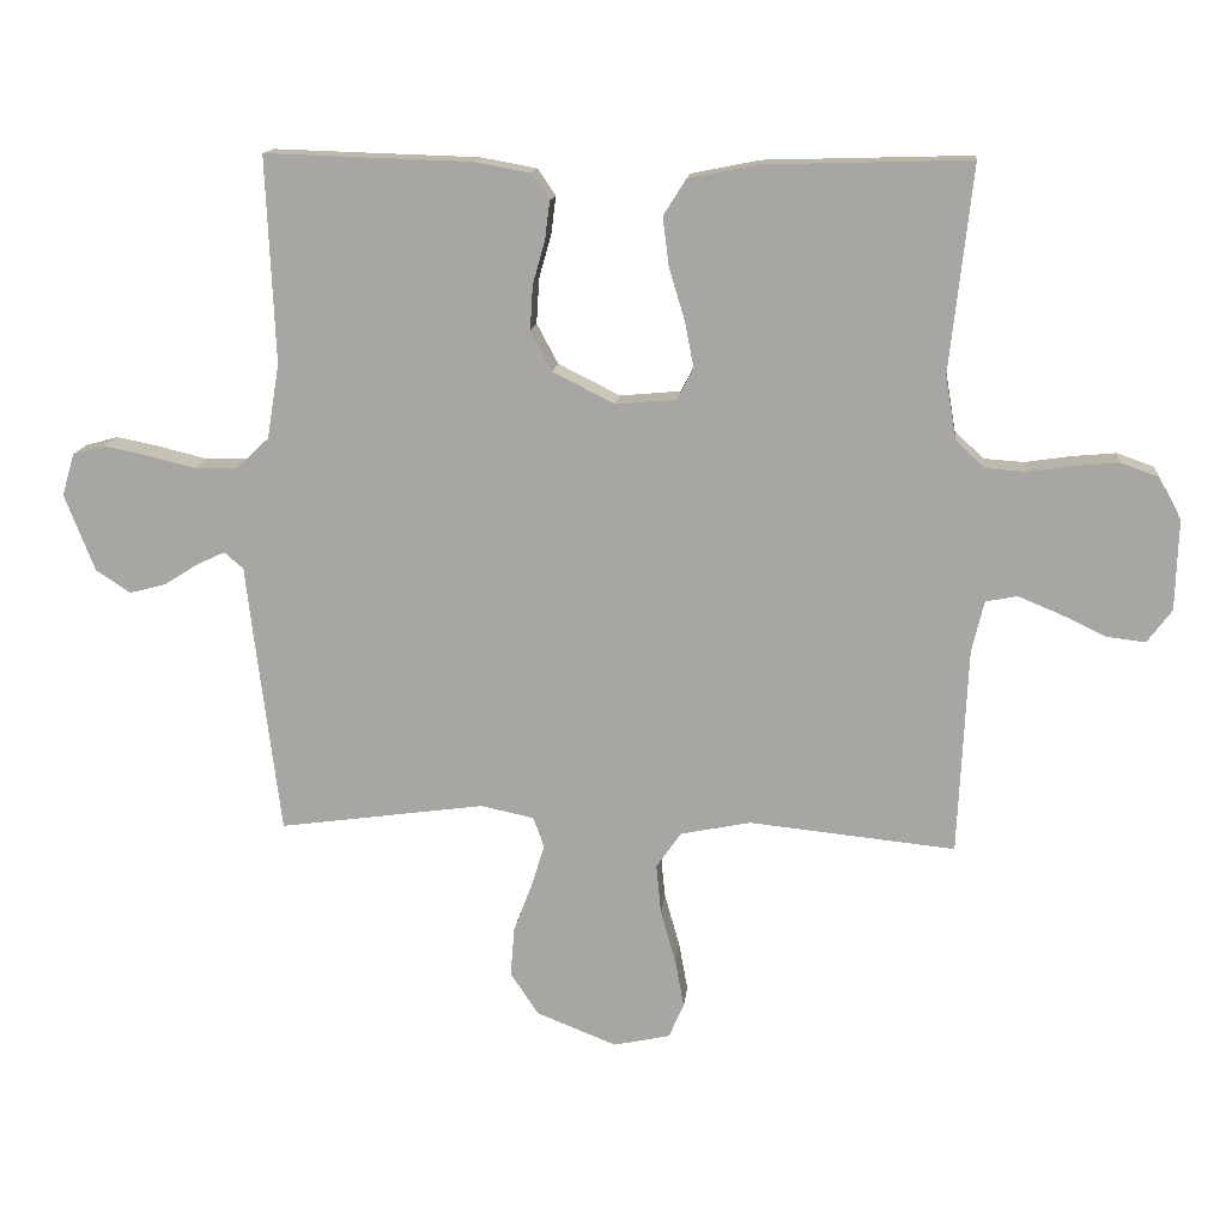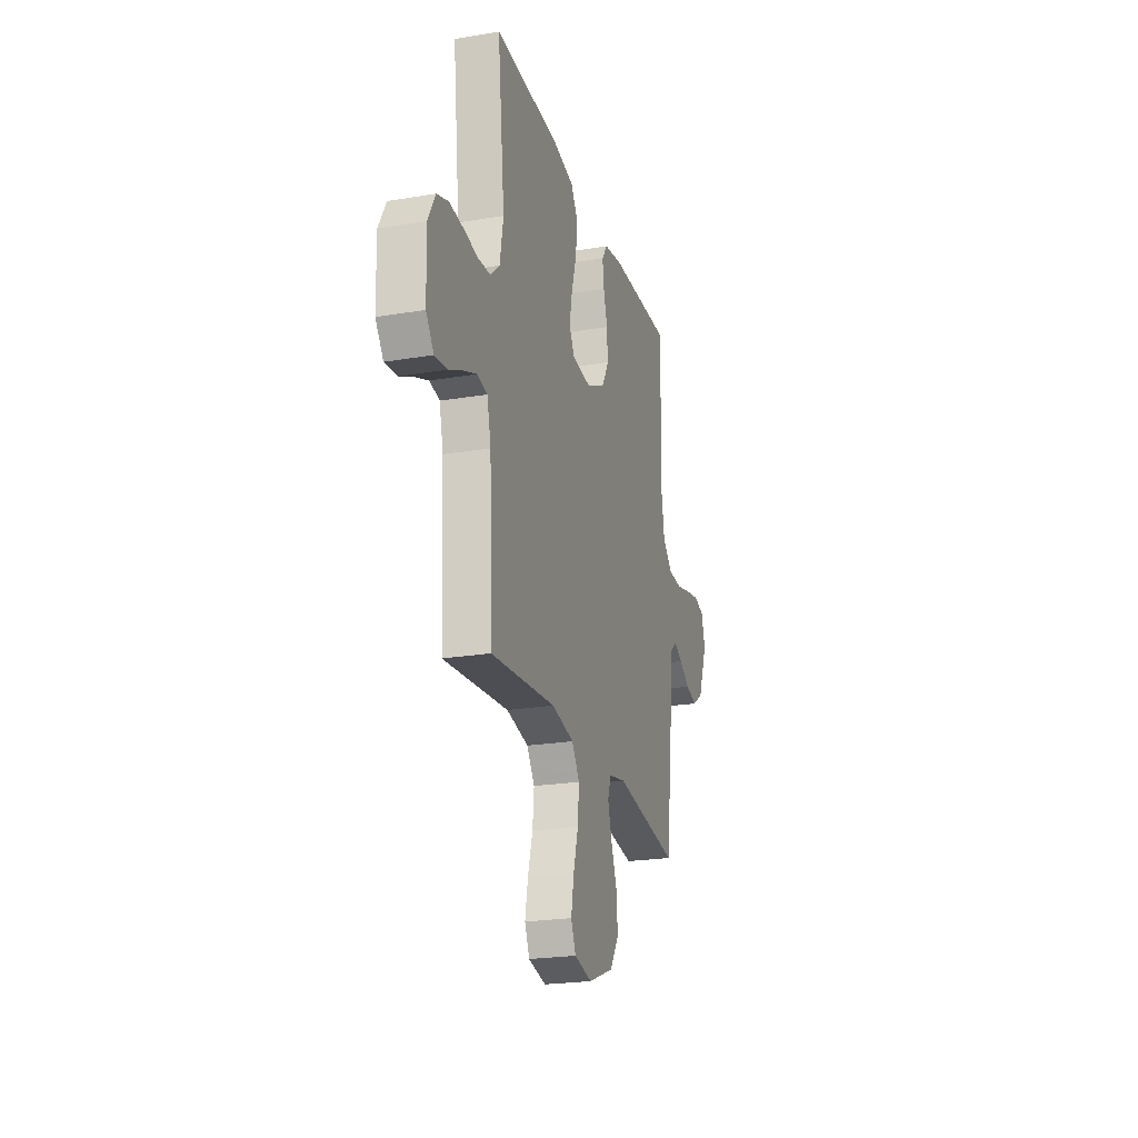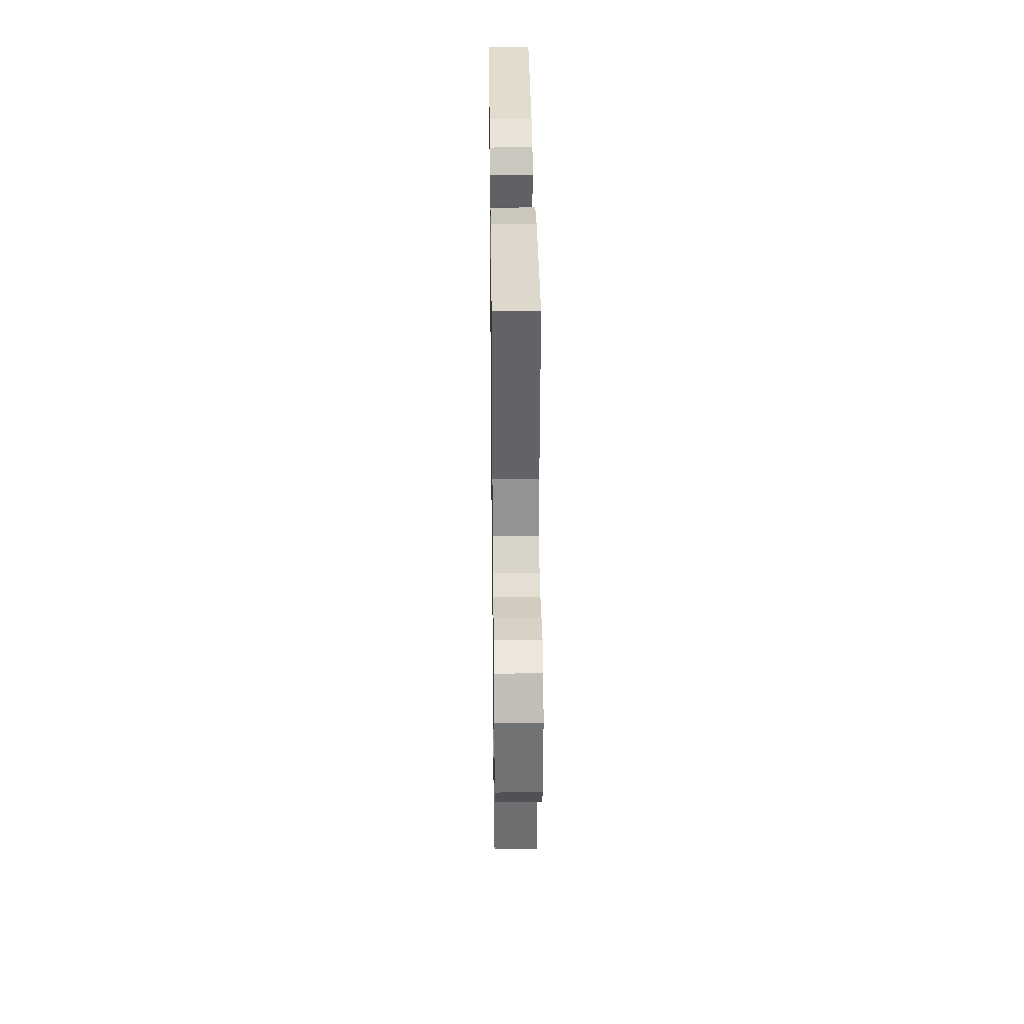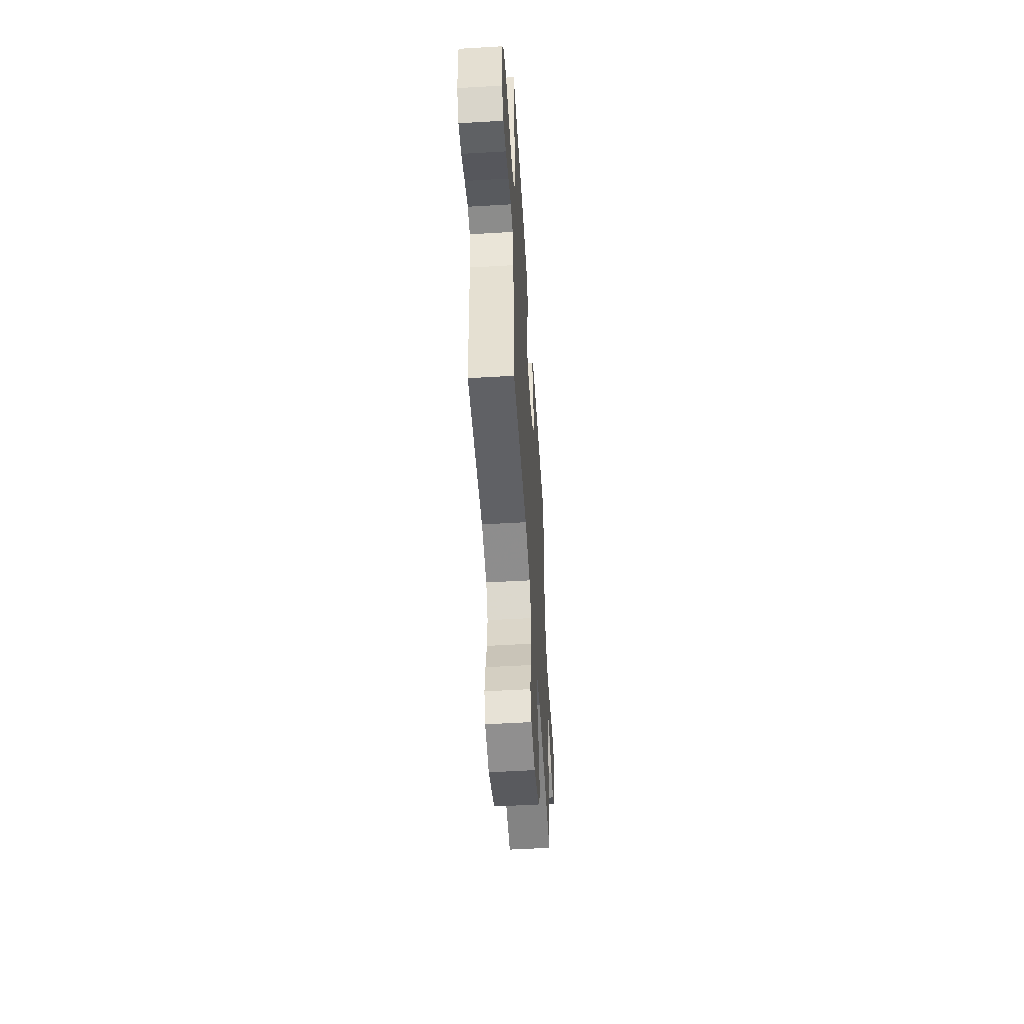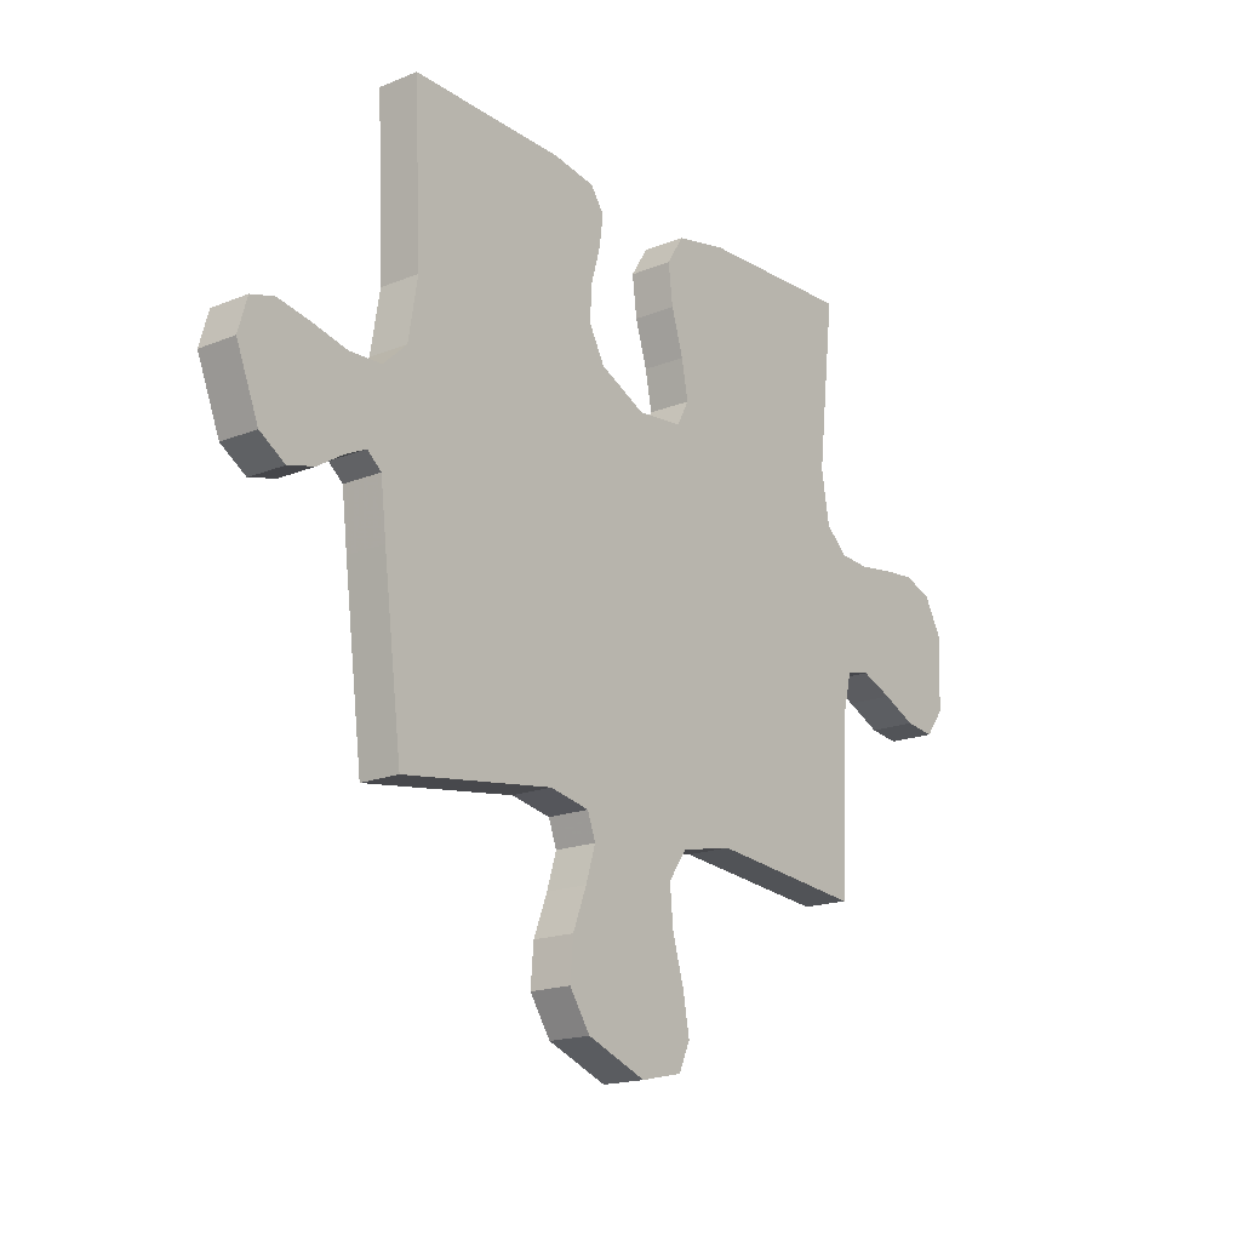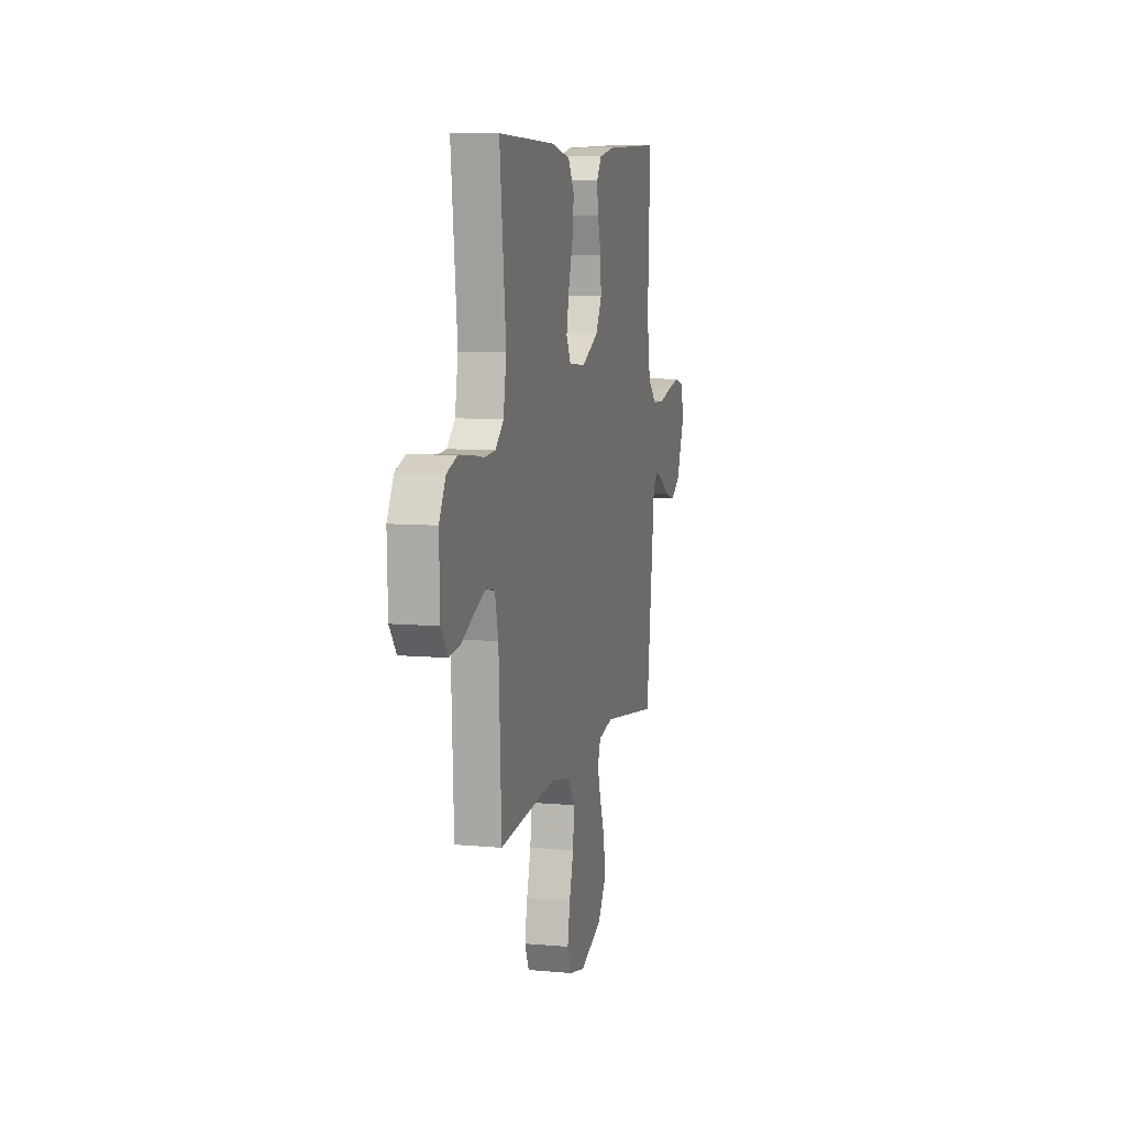
<metadata>
{"format":"obj","ext":"obj","renderer":"f3d","projection":"perspective","resolution":1024,"background":"white","views":[{"elev":14.5,"azim":-174.0,"up":"+Z"},{"elev":-23.0,"azim":-74.1,"up":"+Z"},{"elev":32.9,"azim":-90.7,"up":"+Z"},{"elev":-53.1,"azim":-86.4,"up":"+Z"},{"elev":-17.6,"azim":128.7,"up":"+Z"},{"elev":8.4,"azim":-76.2,"up":"+Z"}]}
</metadata>
<code>
v -0.5 0.07 -0.5
v -0.514 0.07 -0.2
v -0.532 0.07 -0.125
v -0.578 0.07 -0.116
v -0.639 0.07 -0.141
v -0.704 0.07 -0.172
v -0.761 0.07 -0.179
v -0.797 0.07 -0.131
v -0.801 0.07 0
v -0.767 0.07 0.062
v -0.713 0.07 0.081
v -0.649 0.07 0.075
v -0.583 0.07 0.065
v -0.525 0.07 0.069
v -0.483 0.07 0.108
v -0.467 0.07 0.2
v -0.5 0.07 0.5
v -0.2 0.07 0.491
v -0.1 0.07 0.471
v -0.067 0.07 0.418
v -0.076 0.07 0.347
v -0.099 0.07 0.271
v -0.112 0.07 0.204
v -0.088 0.07 0.159
v 0 0.07 0.151
v 0.09 0.07 0.196
v 0.121 0.07 0.254
v 0.117 0.07 0.319
v 0.099 0.07 0.383
v 0.092 0.07 0.438
v 0.118 0.07 0.476
v 0.2 0.07 0.491
v 0.5 0.07 0.5
v 0.487 0.07 0.2
v 0.505 0.07 0.091
v 0.552 0.07 0.047
v 0.616 0.07 0.045
v 0.685 0.07 0.062
v 0.749 0.07 0.075
v 0.796 0.07 0.062
v 0.814 0.07 0
v 0.77 0.07 -0.112
v 0.72 0.07 -0.145
v 0.667 0.07 -0.131
v 0.618 0.07 -0.1
v 0.576 0.07 -0.08
v 0.548 0.07 -0.104
v 0.537 0.07 -0.2
v 0.5 0.07 -0.5
v 0.2 0.07 -0.458
v 0.122 0.07 -0.474
v 0.106 0.07 -0.518
v 0.125 0.07 -0.58
v 0.152 0.07 -0.651
v 0.158 0.07 -0.723
v 0.117 0.07 -0.785
v 0 0.07 -0.831
v -0.082 0.07 -0.813
v -0.104 0.07 -0.763
v -0.091 0.07 -0.692
v -0.069 0.07 -0.615
v -0.062 0.07 -0.543
v -0.098 0.07 -0.491
v -0.2 0.07 -0.47
v -0.5 0 -0.5
v -0.514 0 -0.2
v -0.532 0 -0.125
v -0.578 0 -0.116
v -0.639 0 -0.141
v -0.704 0 -0.172
v -0.761 0 -0.179
v -0.797 0 -0.131
v -0.801 0 0
v -0.767 0 0.062
v -0.713 0 0.081
v -0.649 0 0.075
v -0.583 0 0.065
v -0.525 0 0.069
v -0.483 0 0.108
v -0.467 0 0.2
v -0.5 0 0.5
v -0.2 0 0.491
v -0.1 0 0.471
v -0.067 0 0.418
v -0.076 0 0.347
v -0.099 0 0.271
v -0.112 0 0.204
v -0.088 0 0.159
v 0 0 0.151
v 0.09 0 0.196
v 0.121 0 0.254
v 0.117 0 0.319
v 0.099 0 0.383
v 0.092 0 0.438
v 0.118 0 0.476
v 0.2 0 0.491
v 0.5 0 0.5
v 0.487 0 0.2
v 0.505 0 0.091
v 0.552 0 0.047
v 0.616 0 0.045
v 0.685 0 0.062
v 0.749 0 0.075
v 0.796 0 0.062
v 0.814 0 0
v 0.77 0 -0.112
v 0.72 0 -0.145
v 0.667 0 -0.131
v 0.618 0 -0.1
v 0.576 0 -0.08
v 0.548 0 -0.104
v 0.537 0 -0.2
v 0.5 0 -0.5
v 0.2 0 -0.458
v 0.122 0 -0.474
v 0.106 0 -0.518
v 0.125 0 -0.58
v 0.152 0 -0.651
v 0.158 0 -0.723
v 0.117 0 -0.785
v 0 0 -0.831
v -0.082 0 -0.813
v -0.104 0 -0.763
v -0.091 0 -0.692
v -0.069 0 -0.615
v -0.062 0 -0.543
v -0.098 0 -0.491
v -0.2 0 -0.47
f 59 60 61
f 58 59 61
f 57 58 61
f 56 57 61
f 55 56 61
f 54 55 61
f 53 54 61
f 52 53 61 62
f 51 52 62 63
f 47 48 49 50
f 51 63 64
f 50 51 64
f 47 50 64
f 43 44 45
f 42 43 45
f 41 42 45
f 40 41 45
f 39 40 45
f 38 39 45
f 37 38 45
f 36 37 45 46
f 64 1 2
f 47 64 2
f 46 47 2
f 36 46 2
f 35 36 2
f 32 33 34
f 31 32 34
f 30 31 34
f 29 30 34
f 28 29 34
f 20 21 22
f 19 20 22
f 18 19 22
f 17 18 22
f 16 17 22
f 15 16 22 23
f 14 15 23 24
f 11 12 13
f 10 11 13
f 9 10 13
f 8 9 13
f 7 8 13
f 6 7 13
f 5 6 13
f 4 5 13 14
f 14 24 25
f 4 14 25
f 3 4 25
f 27 28 34 35
f 26 27 35
f 25 26 35
f 3 25 35
f 2 3 35
f 125 124 123
f 125 123 122
f 125 122 121
f 125 121 120
f 125 120 119
f 125 119 118
f 125 118 117
f 126 125 117 116
f 127 126 116 115
f 114 113 112 111
f 128 127 115
f 128 115 114
f 128 114 111
f 109 108 107
f 109 107 106
f 109 106 105
f 109 105 104
f 109 104 103
f 109 103 102
f 109 102 101
f 110 109 101 100
f 66 65 128
f 66 128 111
f 66 111 110
f 66 110 100
f 66 100 99
f 98 97 96
f 98 96 95
f 98 95 94
f 98 94 93
f 98 93 92
f 86 85 84
f 86 84 83
f 86 83 82
f 86 82 81
f 86 81 80
f 87 86 80 79
f 88 87 79 78
f 77 76 75
f 77 75 74
f 77 74 73
f 77 73 72
f 77 72 71
f 77 71 70
f 77 70 69
f 78 77 69 68
f 89 88 78
f 89 78 68
f 89 68 67
f 99 98 92 91
f 99 91 90
f 99 90 89
f 99 89 67
f 99 67 66
f 1 65 66 2
f 2 66 67 3
f 3 67 68 4
f 4 68 69 5
f 5 69 70 6
f 6 70 71 7
f 7 71 72 8
f 8 72 73 9
f 9 73 74 10
f 10 74 75 11
f 11 75 76 12
f 12 76 77 13
f 13 77 78 14
f 14 78 79 15
f 15 79 80 16
f 16 80 81 17
f 17 81 82 18
f 18 82 83 19
f 19 83 84 20
f 20 84 85 21
f 21 85 86 22
f 22 86 87 23
f 23 87 88 24
f 24 88 89 25
f 25 89 90 26
f 26 90 91 27
f 27 91 92 28
f 28 92 93 29
f 29 93 94 30
f 30 94 95 31
f 31 95 96 32
f 32 96 97 33
f 33 97 98 34
f 34 98 99 35
f 35 99 100 36
f 36 100 101 37
f 37 101 102 38
f 38 102 103 39
f 39 103 104 40
f 40 104 105 41
f 41 105 106 42
f 42 106 107 43
f 43 107 108 44
f 44 108 109 45
f 45 109 110 46
f 46 110 111 47
f 47 111 112 48
f 48 112 113 49
f 49 113 114 50
f 50 114 115 51
f 51 115 116 52
f 52 116 117 53
f 53 117 118 54
f 54 118 119 55
f 55 119 120 56
f 56 120 121 57
f 57 121 122 58
f 58 122 123 59
f 59 123 124 60
f 60 124 125 61
f 61 125 126 62
f 62 126 127 63
f 63 127 128 64
f 64 128 65 1

</code>
